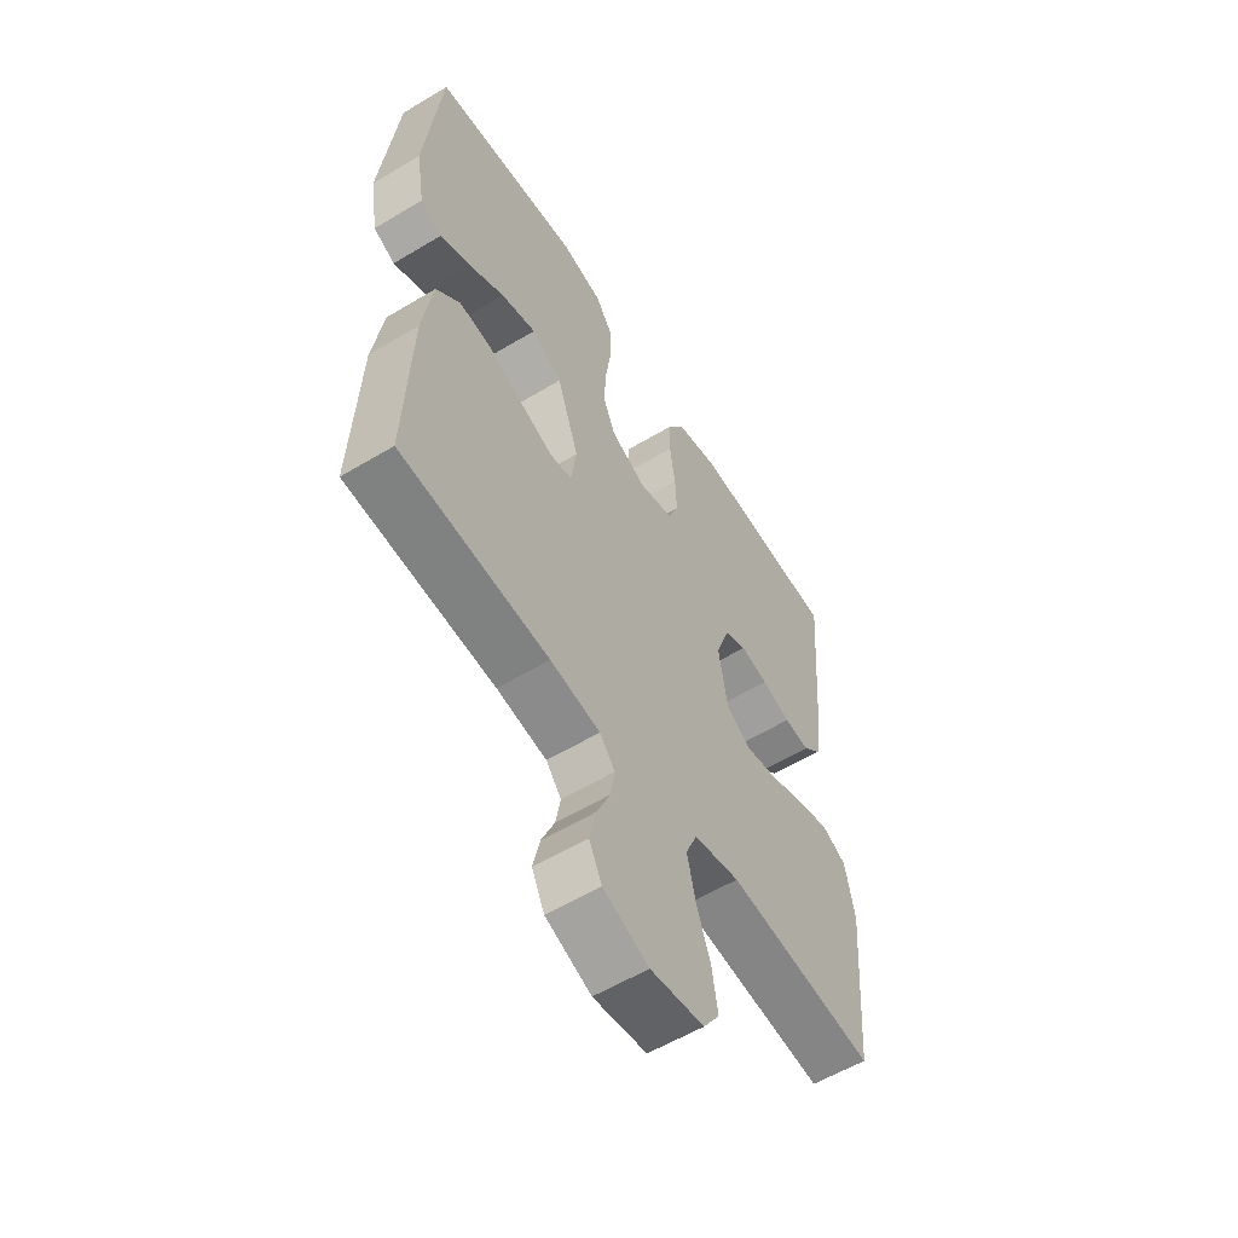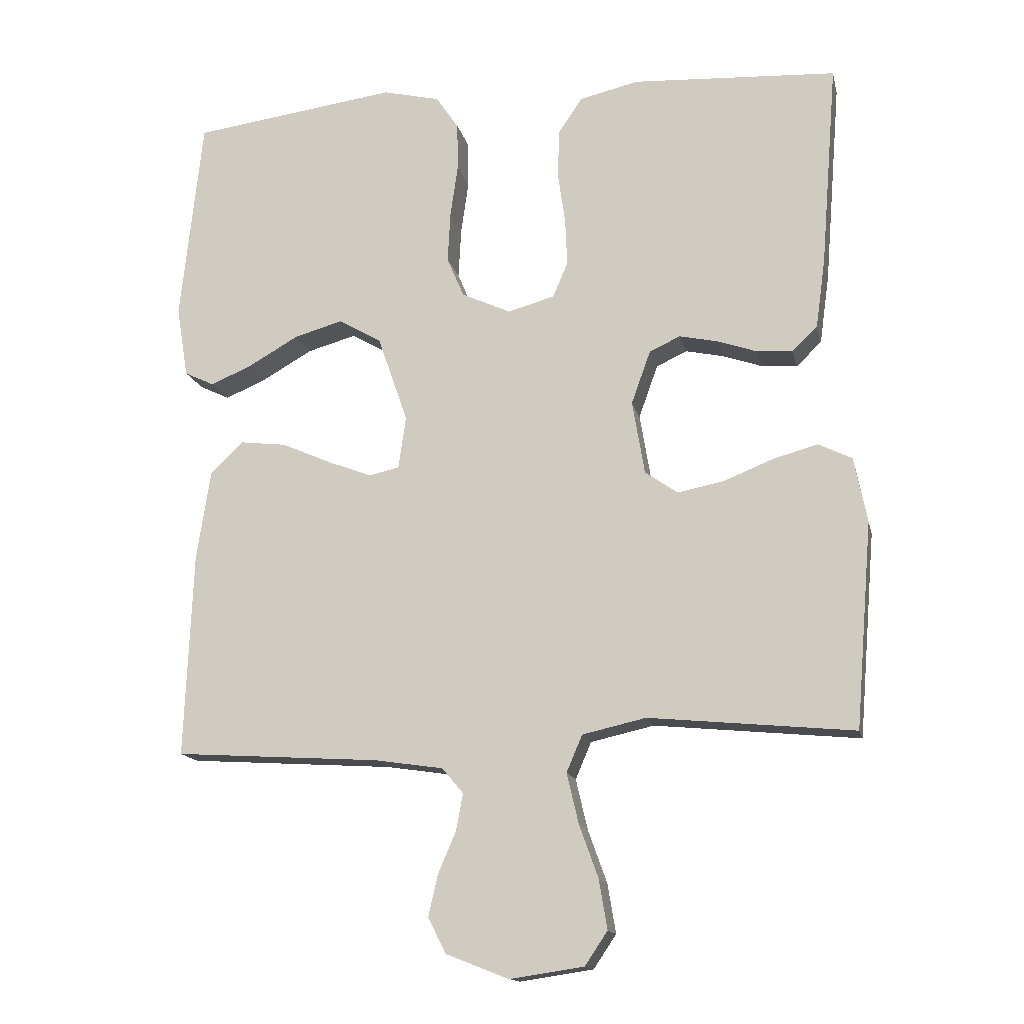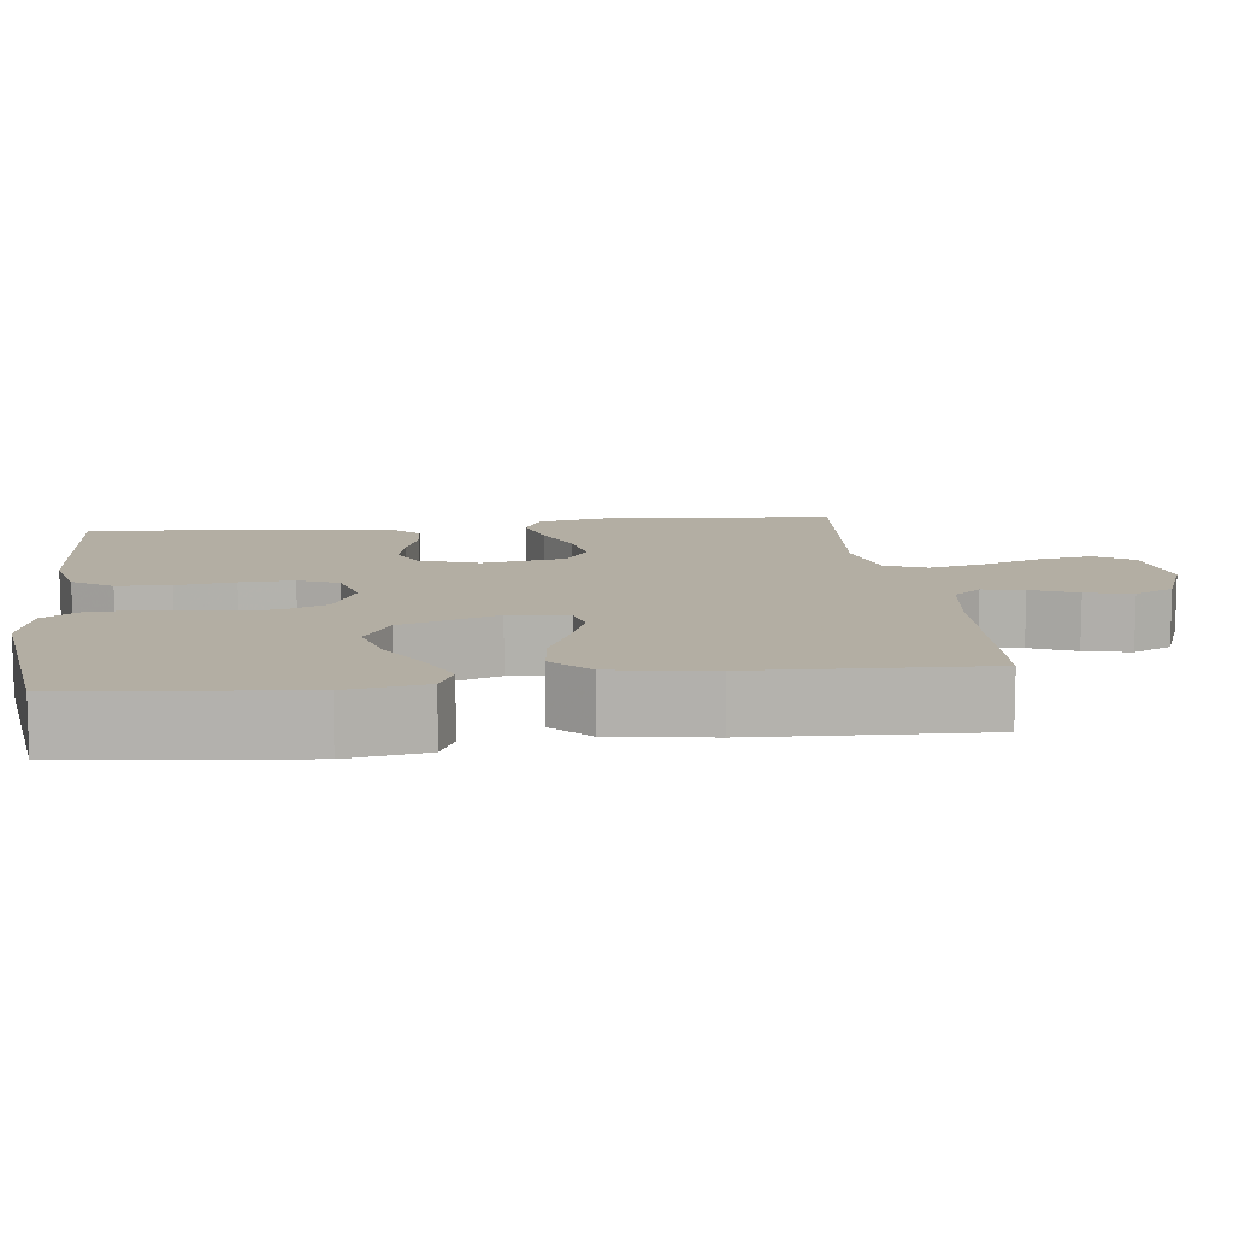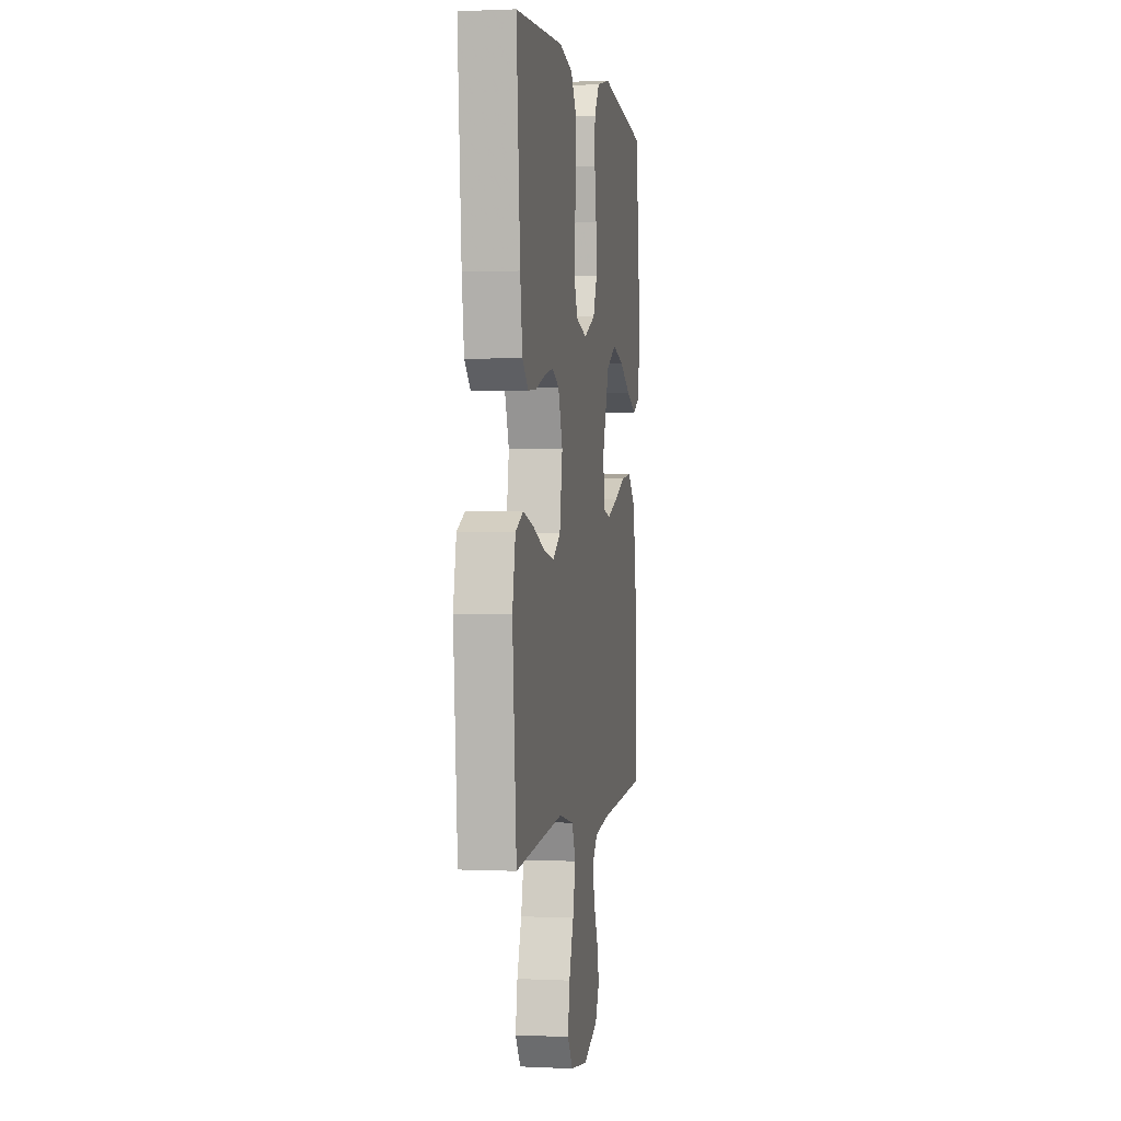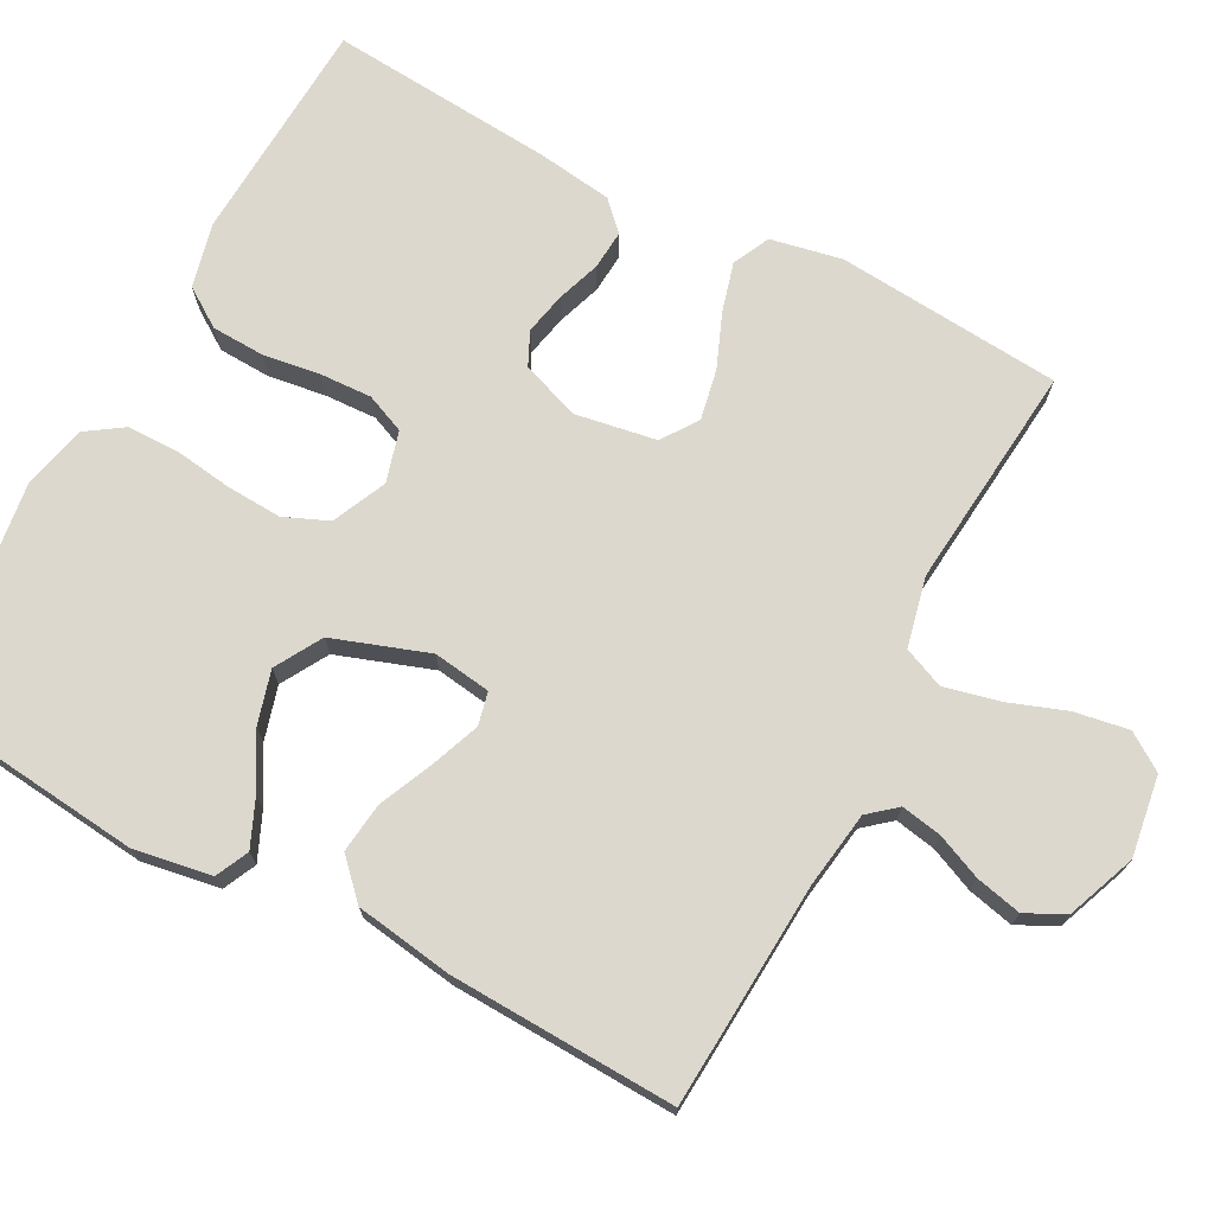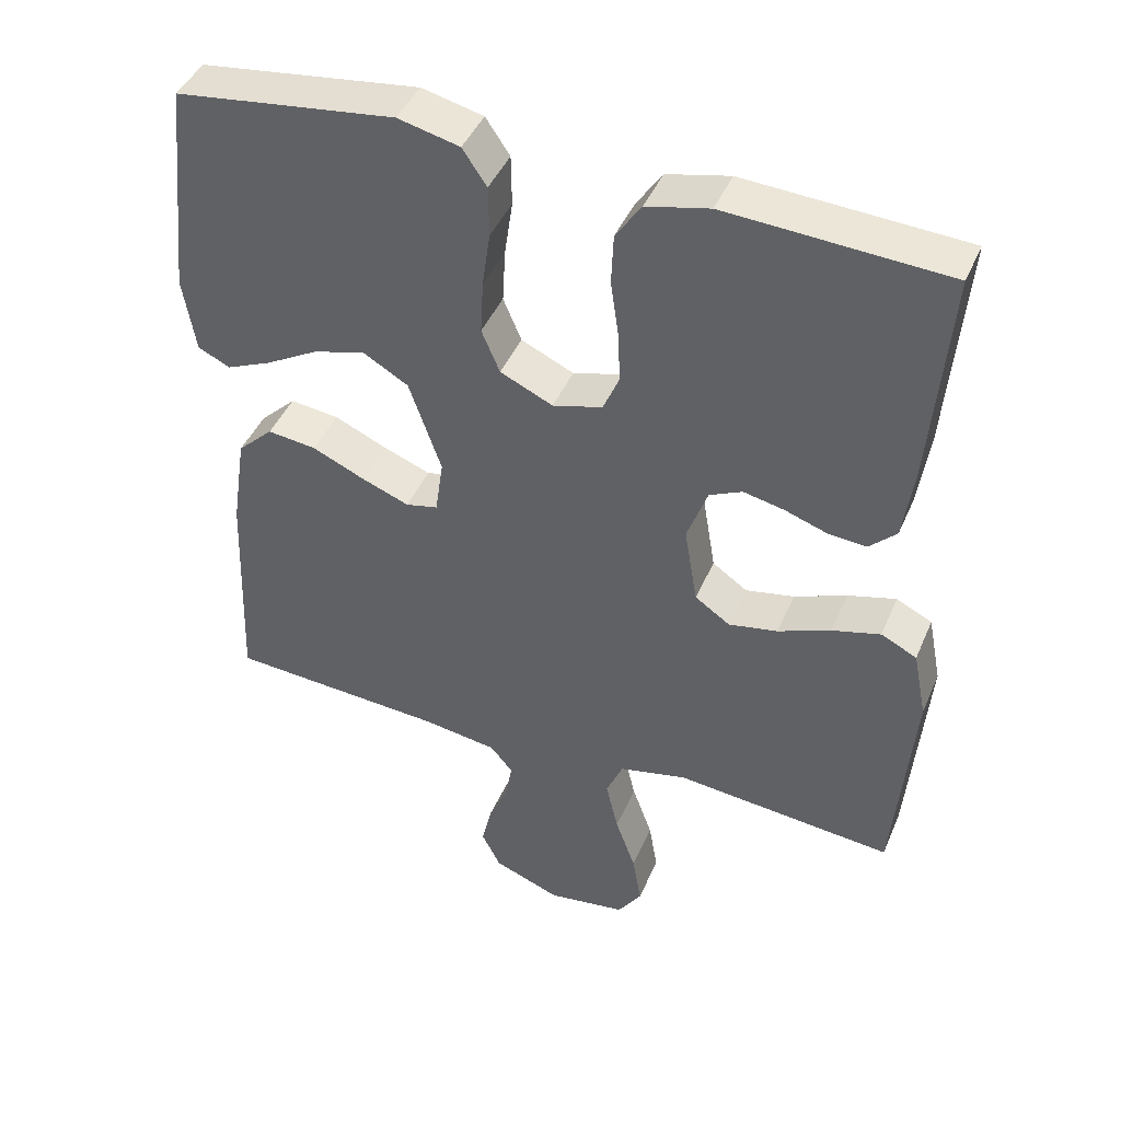
<metadata>
{"format":"obj","ext":"obj","renderer":"f3d","projection":"perspective","resolution":1024,"background":"white","views":[{"elev":-57.4,"azim":122.0,"up":"+Z"},{"elev":-14.8,"azim":-167.6,"up":"+Z"},{"elev":10.9,"azim":83.0,"up":"+Y"},{"elev":1.0,"azim":-80.2,"up":"+Z"},{"elev":72.3,"azim":117.9,"up":"+Y"},{"elev":43.8,"azim":-157.8,"up":"+Z"}]}
</metadata>
<code>
v -0.5 0.07 -0.5
v -0.525 0.07 -0.2
v -0.506 0.07 -0.105
v -0.457 0.07 -0.081
v -0.391 0.07 -0.099
v -0.319 0.07 -0.128
v -0.252 0.07 -0.141
v -0.204 0.07 -0.108
v -0.186 0.07 0
v -0.214 0.07 0.078
v -0.259 0.07 0.099
v -0.315 0.07 0.087
v -0.373 0.07 0.067
v -0.425 0.07 0.063
v -0.462 0.07 0.099
v -0.476 0.07 0.2
v -0.5 0.07 0.5
v -0.2 0.07 0.517
v -0.114 0.07 0.497
v -0.079 0.07 0.445
v -0.076 0.07 0.375
v -0.087 0.07 0.299
v -0.09 0.07 0.229
v -0.068 0.07 0.177
v 0 0.07 0.158
v 0.072 0.07 0.191
v 0.097 0.07 0.25
v 0.093 0.07 0.324
v 0.082 0.07 0.401
v 0.083 0.07 0.471
v 0.116 0.07 0.52
v 0.2 0.07 0.54
v 0.5 0.07 0.5
v 0.532 0.07 0.2
v 0.515 0.07 0.096
v 0.471 0.07 0.075
v 0.409 0.07 0.102
v 0.337 0.07 0.143
v 0.266 0.07 0.163
v 0.204 0.07 0.127
v 0.16 0.07 0
v 0.171 0.07 -0.077
v 0.215 0.07 -0.087
v 0.28 0.07 -0.062
v 0.352 0.07 -0.03
v 0.419 0.07 -0.022
v 0.468 0.07 -0.069
v 0.488 0.07 -0.2
v 0.5 0.07 -0.5
v 0.2 0.07 -0.519
v 0.099 0.07 -0.534
v 0.068 0.07 -0.571
v 0.078 0.07 -0.625
v 0.104 0.07 -0.685
v 0.118 0.07 -0.746
v 0.092 0.07 -0.798
v 0 0.07 -0.834
v -0.108 0.07 -0.818
v -0.141 0.07 -0.769
v -0.129 0.07 -0.697
v -0.101 0.07 -0.619
v -0.084 0.07 -0.546
v -0.107 0.07 -0.492
v -0.2 0.07 -0.471
v -0.5 0 -0.5
v -0.525 0 -0.2
v -0.506 0 -0.105
v -0.457 0 -0.081
v -0.391 0 -0.099
v -0.319 0 -0.128
v -0.252 0 -0.141
v -0.204 0 -0.108
v -0.186 0 0
v -0.214 0 0.078
v -0.259 0 0.099
v -0.315 0 0.087
v -0.373 0 0.067
v -0.425 0 0.063
v -0.462 0 0.099
v -0.476 0 0.2
v -0.5 0 0.5
v -0.2 0 0.517
v -0.114 0 0.497
v -0.079 0 0.445
v -0.076 0 0.375
v -0.087 0 0.299
v -0.09 0 0.229
v -0.068 0 0.177
v 0 0 0.158
v 0.072 0 0.191
v 0.097 0 0.25
v 0.093 0 0.324
v 0.082 0 0.401
v 0.083 0 0.471
v 0.116 0 0.52
v 0.2 0 0.54
v 0.5 0 0.5
v 0.532 0 0.2
v 0.515 0 0.096
v 0.471 0 0.075
v 0.409 0 0.102
v 0.337 0 0.143
v 0.266 0 0.163
v 0.204 0 0.127
v 0.16 0 0
v 0.171 0 -0.077
v 0.215 0 -0.087
v 0.28 0 -0.062
v 0.352 0 -0.03
v 0.419 0 -0.022
v 0.468 0 -0.069
v 0.488 0 -0.2
v 0.5 0 -0.5
v 0.2 0 -0.519
v 0.099 0 -0.534
v 0.068 0 -0.571
v 0.078 0 -0.625
v 0.104 0 -0.685
v 0.118 0 -0.746
v 0.092 0 -0.798
v 0 0 -0.834
v -0.108 0 -0.818
v -0.141 0 -0.769
v -0.129 0 -0.697
v -0.101 0 -0.619
v -0.084 0 -0.546
v -0.107 0 -0.492
v -0.2 0 -0.471
f 58 59 60 61
f 58 61 62
f 57 58 62
f 56 57 62
f 53 54 55 56
f 52 53 56 62
f 51 52 62 63
f 47 48 49 50
f 44 45 46 47
f 43 44 47 50
f 42 43 50 51
f 35 36 37 38
f 35 38 39
f 34 35 39
f 33 34 39
f 32 33 39 40
f 28 29 30 31
f 27 28 31 32
f 19 20 21 22
f 19 22 23
f 18 19 23
f 17 18 23
f 16 17 23 24
f 12 13 14 15
f 11 12 15 16
f 3 4 5 6
f 3 6 7
f 64 1 2 3
f 64 3 7
f 63 64 7 8
f 41 42 51 63
f 41 63 8 9
f 27 32 40 41
f 26 27 41
f 25 26 41 9
f 11 16 24 25
f 10 11 25
f 9 10 25
f 125 124 123 122
f 126 125 122
f 126 122 121
f 126 121 120
f 120 119 118 117
f 126 120 117 116
f 127 126 116 115
f 114 113 112 111
f 111 110 109 108
f 114 111 108 107
f 115 114 107 106
f 102 101 100 99
f 103 102 99
f 103 99 98
f 103 98 97
f 104 103 97 96
f 95 94 93 92
f 96 95 92 91
f 86 85 84 83
f 87 86 83
f 87 83 82
f 87 82 81
f 88 87 81 80
f 79 78 77 76
f 80 79 76 75
f 70 69 68 67
f 71 70 67
f 67 66 65 128
f 71 67 128
f 72 71 128 127
f 127 115 106 105
f 73 72 127 105
f 105 104 96 91
f 105 91 90
f 73 105 90 89
f 89 88 80 75
f 89 75 74
f 89 74 73
f 1 65 66 2
f 2 66 67 3
f 3 67 68 4
f 4 68 69 5
f 5 69 70 6
f 6 70 71 7
f 7 71 72 8
f 8 72 73 9
f 9 73 74 10
f 10 74 75 11
f 11 75 76 12
f 12 76 77 13
f 13 77 78 14
f 14 78 79 15
f 15 79 80 16
f 16 80 81 17
f 17 81 82 18
f 18 82 83 19
f 19 83 84 20
f 20 84 85 21
f 21 85 86 22
f 22 86 87 23
f 23 87 88 24
f 24 88 89 25
f 25 89 90 26
f 26 90 91 27
f 27 91 92 28
f 28 92 93 29
f 29 93 94 30
f 30 94 95 31
f 31 95 96 32
f 32 96 97 33
f 33 97 98 34
f 34 98 99 35
f 35 99 100 36
f 36 100 101 37
f 37 101 102 38
f 38 102 103 39
f 39 103 104 40
f 40 104 105 41
f 41 105 106 42
f 42 106 107 43
f 43 107 108 44
f 44 108 109 45
f 45 109 110 46
f 46 110 111 47
f 47 111 112 48
f 48 112 113 49
f 49 113 114 50
f 50 114 115 51
f 51 115 116 52
f 52 116 117 53
f 53 117 118 54
f 54 118 119 55
f 55 119 120 56
f 56 120 121 57
f 57 121 122 58
f 58 122 123 59
f 59 123 124 60
f 60 124 125 61
f 61 125 126 62
f 62 126 127 63
f 63 127 128 64
f 64 128 65 1

</code>
